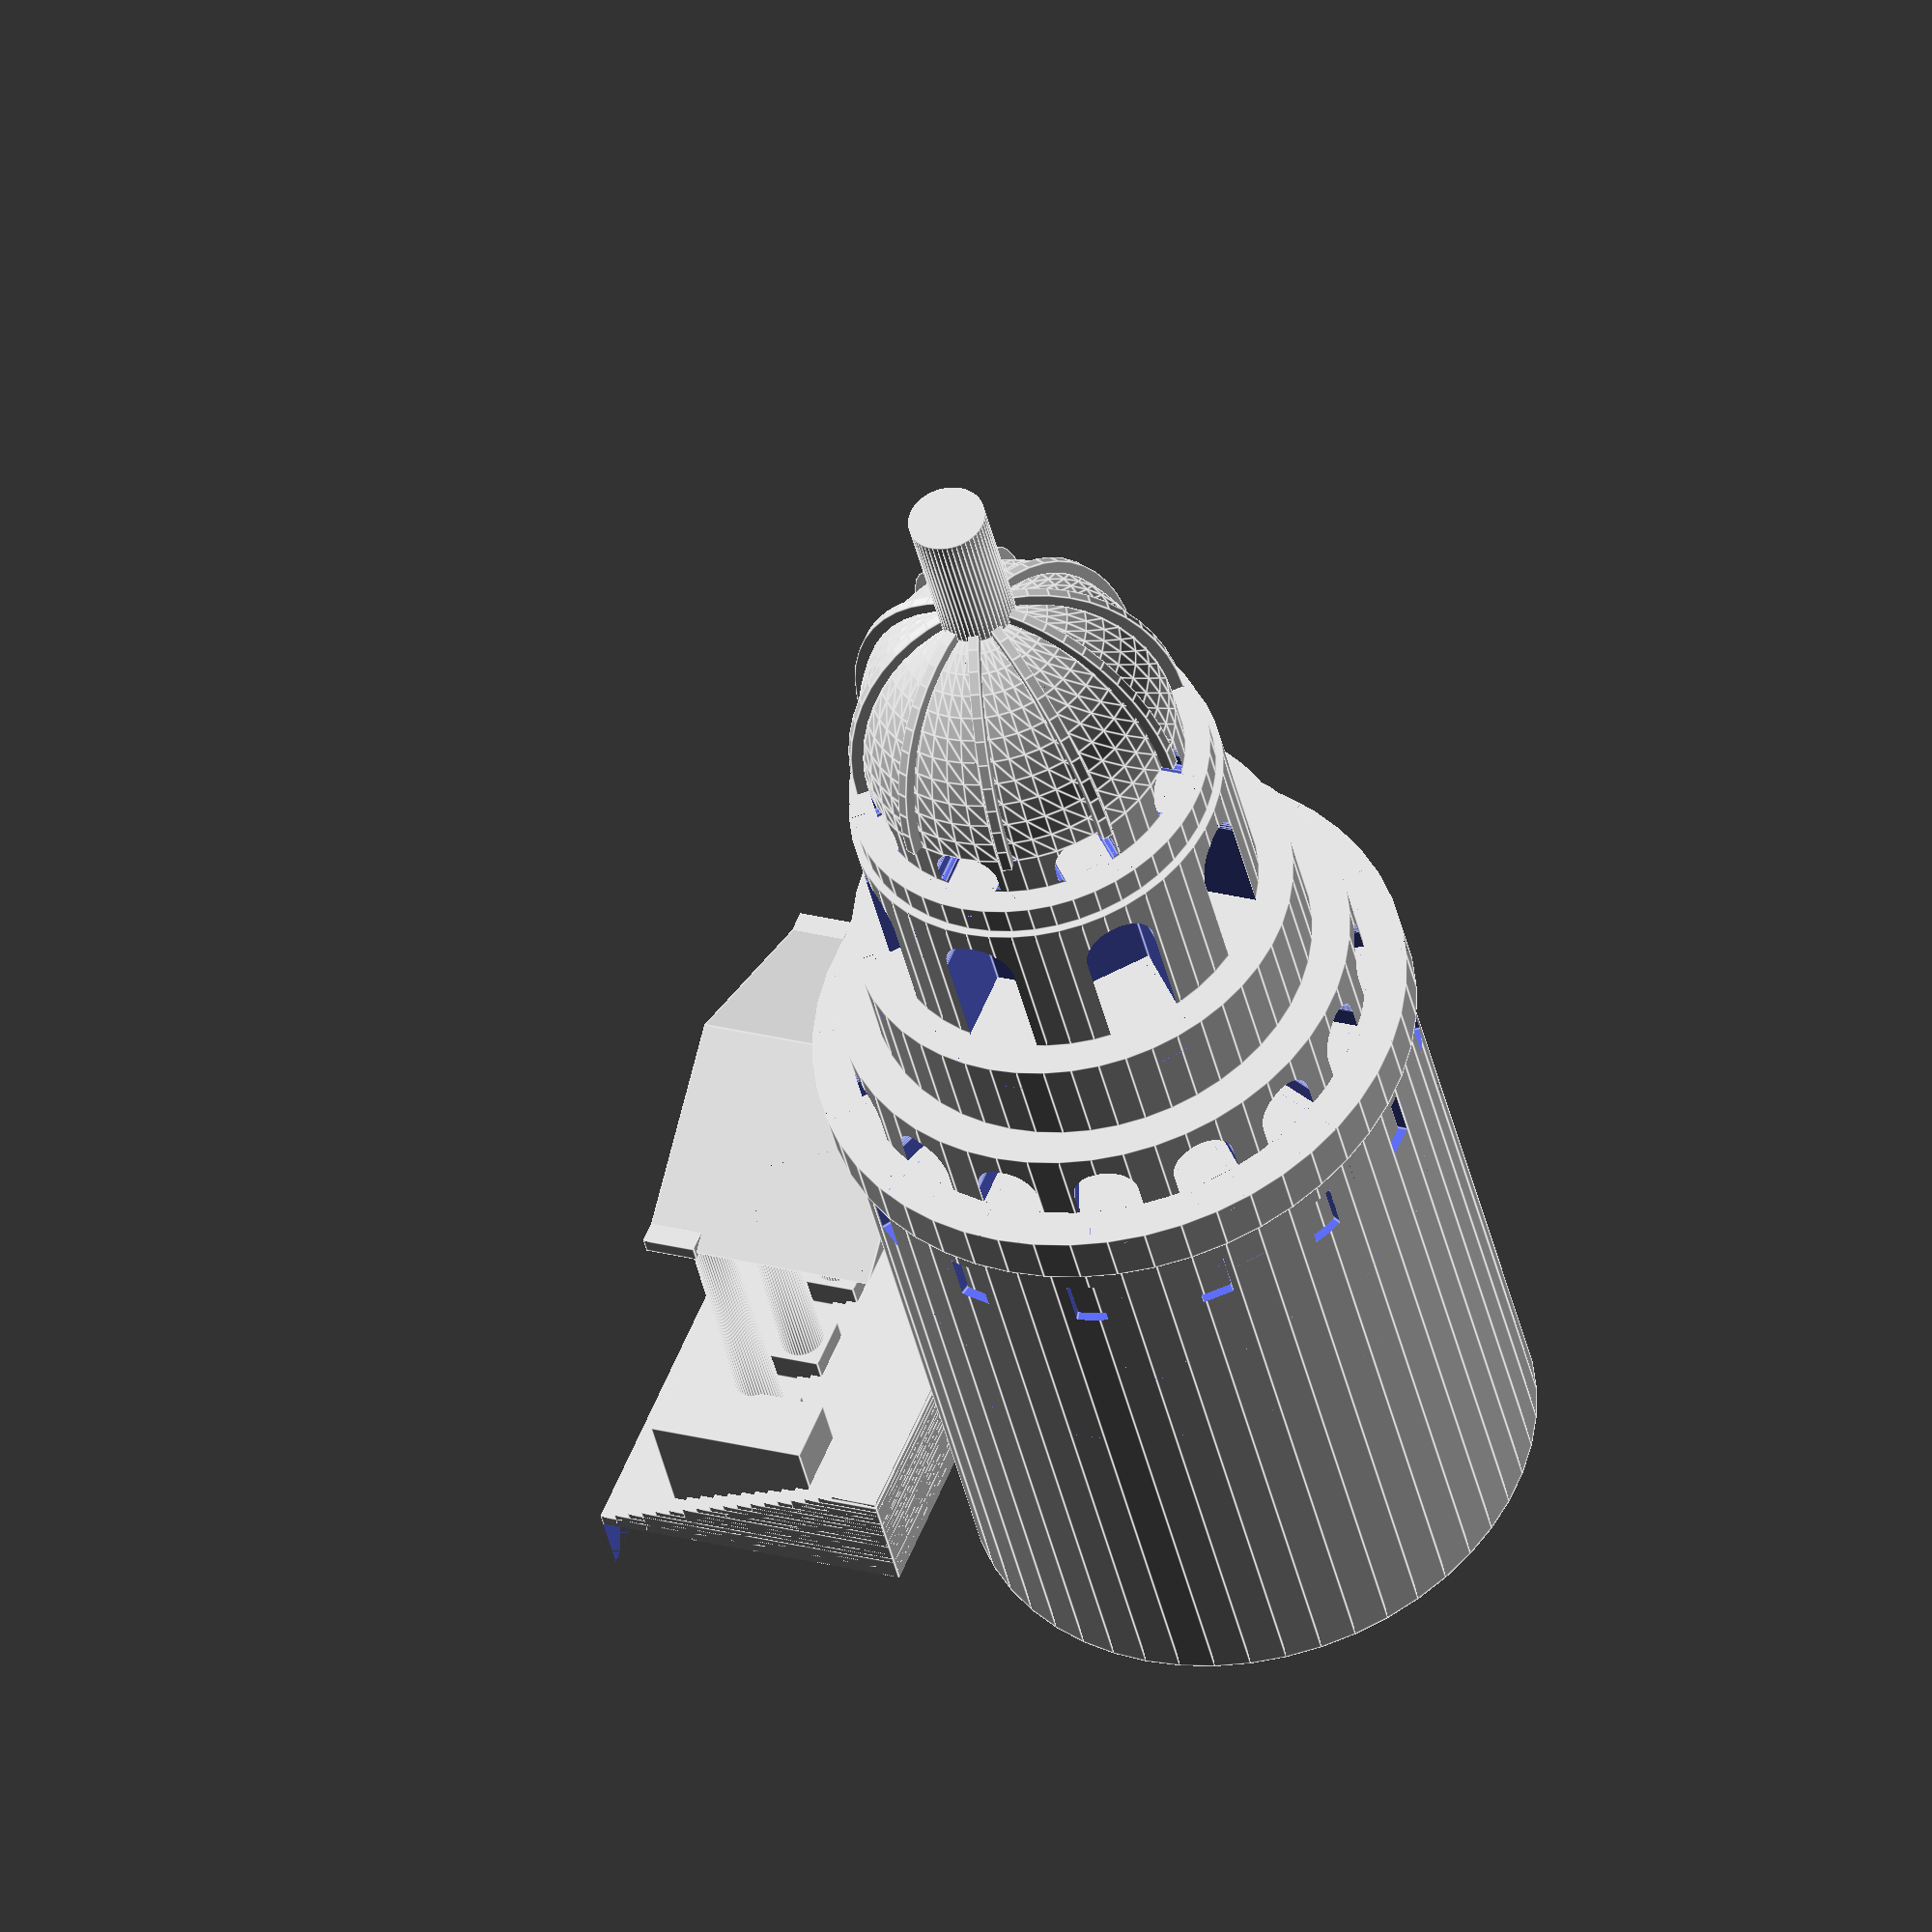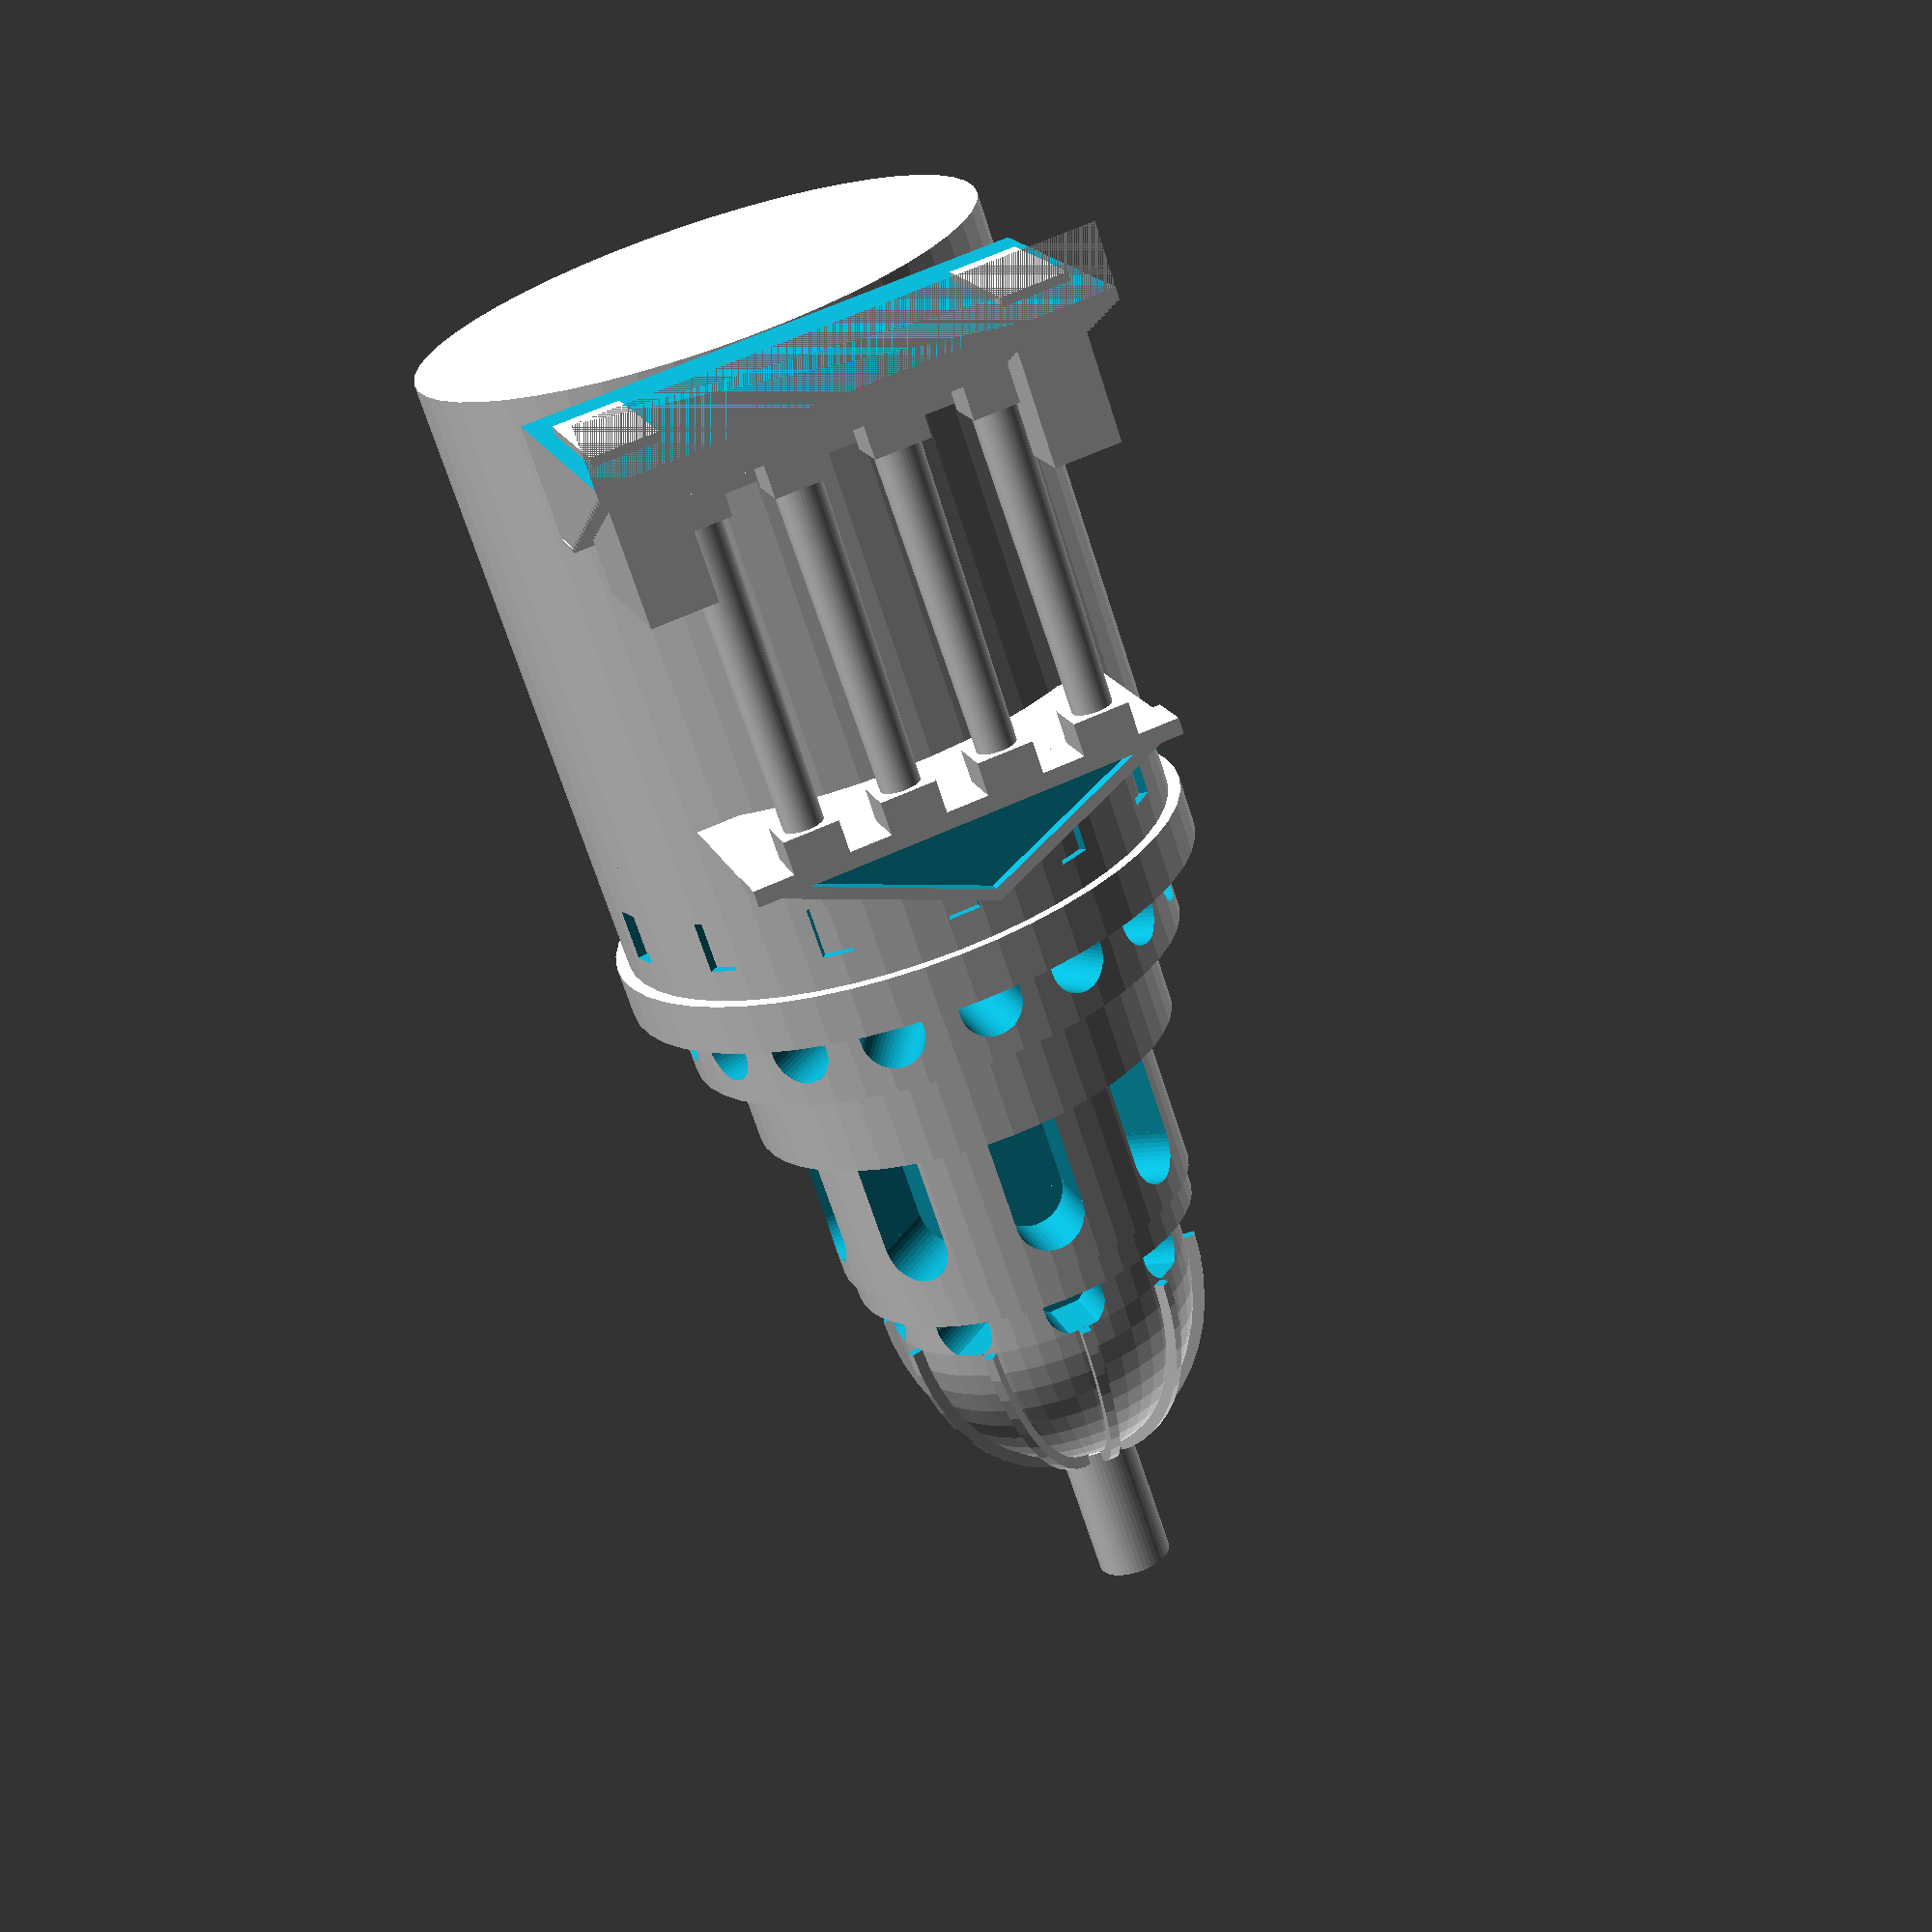
<openscad>
   
/*
    CODE OF GLOBAL IMPORTANCE
*/
  
    //Make sure that all differences are printable.
    extraCutoff = 0.01;
    
    
    //i'm so lazy lmao this is for stuff that won't cutoff hey man as long as it compiles
    extremeCutoff = 100000;
    
    //Amount of sides per cylinder. 
    $fn = 50;
    
    
    
    //Loop that makes all of the ornamentation for the small collumns.
    module tinyCollumns(collumnHeight, smallRadius, tinyRadius, protrusion, numCollumns) {
        for(i = [0: numCollumns]) {
            rotate( 
                (i * 360 / numCollumns) * 
                [0, 0, 1]) {
                    translate([smallRadius - (tinyRadius * protrusion), 0, 0]) {
                        //minkowski() {
                            cylinder(r = tinyRadius, h = collumnHeight-(tinyRadius*4), center = true);
                            //translate([0,0, 0]) rotate([0, 90, 0]) cylinder(r = tinyRadius, h = tinyRadius*2, $fn = 10);
                        //}
                    }
                }
            }
    }
        
    
    //Creates a series of kickboard shapes to use around a cylinder
    module createKickboards(xTrans, numberOfBoards, width, depth, height) {    
        for(i = [0: numberOfBoards]) {
              rotate((i * 360 / numberOfBoards) * [0, 0, 1]) {
                    translate([xTrans, 0, 0]) {
                        rotate([0,0,90]) kickboard(width, depth, height); 
                }
            }
        }
    }

    module kickboard(width, depth, height) {
        union() {
            cube([width, depth, height - width/2], center = true);
            translate([0,0, (height - width/2) / 2]) {
                rotate([0, 90, 90]) {
                    cylinder(r = width/2, h = depth, center = true);
                }
            }
        }
    }


    
 /*
    AAAAAAAAAAAAAAAAAAAAAAAAAAAAAAAAAAAAAAAAAAAAAAAAAAAAAAAAAAAAAAAAAAAAAA
                    CODE OF PERTINENCE TO SECTION A  
    AAAAAAAAAAAAAAAAAAAAAAAAAAAAAAAAAAAAAAAAAAAAAAAAAAAAAAAAAAAAAAAAAAAAAA
*/
    sectionARadius = 160;
    sectionAHeight = 770;
    
    
sectionANumberOfRings = 10;
sectionARingBulge = -2.5;
sectionAThickness = 16;
    
    
    sectionAFluteRadius =  12;
    sectionAFluteProtrusion = 1;
    sectionAFlutes = 15;
       
    //Ornamental bands around the section A
    module sectionARings() {
        for(i = [0.5: sectionANumberOfRings-0.5]) {
            translate([0,0, sectionAHeight/sectionANumberOfRings * i - 
            sectionAHeight / 2]) {
                cylinder(r = sectionARadius + sectionARingBulge, h = sectionAThickness, center = true, $fn = 50);
            }
        }
    }      
    
       // module tinyCollumns(collumnHeight, smallRadius, tinyRadius, protrusion, numCollumns) {

    //Creates big section with the double ornamentation and adds small collumns around it
    module sectionA() {
        difference() {
            cylinder(r = sectionARadius, h = sectionAHeight,
            center = true, $fn = 100);
            tinyCollumns(sectionAHeight, sectionARadius, sectionAFluteRadius, 
            sectionAFluteProtrusion, sectionAFlutes);
            
        
    }
    sectionARings();
}

/* 
    BBBBBBBBBBBBBBBBBBBBBBBBBBBBBBBBBBBBBBBBBBBBBBBBBBBBBBBBBBBBBBBBBBB                      
                        CODE OF PERTINENCE TO SECTION B  
    BBBBBBBBBBBBBBBBBBBBBBBBBBBBBBBBBBBBBBBBBBBBBBBBBBBBBBBBBBBBBBBBBBB
*/
    


module sectionBRing(radius, thickness) { 
    cylinder(r = radius, h = thickness, center = true);
}

   /*
    These are used mostly by sections B and F, but may be used
    elsewhere so I'm including them up here globally.
    */
    
    //These are each level of the sort of "cake toppers" in section B
module createWindowedCylinder(numberOfBoards, ringRadius, ringThickness, middleRadius, middleThickness, width, depth) {
    translate([0,0, ringThickness/2]) {
        //adds bottom thick part
        sectionBRing(ringRadius, ringThickness);
    }
    //top skinnier part
    translate([0,0, ringThickness + middleThickness/2]) { 
        difference() {
            //adds ring
            sectionBRing(middleRadius, middleThickness);
            //adds cutouts 
            translate([0, 0, middleThickness/-4]) createKickboards(ringRadius, numberOfBoards, width, depth, middleThickness);
        }
    }
}



//level 0
numberOfBoardsLevel0 = 16;
kickboardWidthLevel0 = 40;

bread0Radius = 167;
bread0Height = 41;
meat0Radius = 164;
meat0Height = 96;

//level 1

numberOfBoardsLevel1 = 16;
kickboardWidthLevel1 = 40;

bread1Radius = 172;
bread1Height = 41;
meat1Radius = 161;
meat1Height = 99;

//level 2

numberOfBoardsLevel2 = 8;
kickboardWidthLevel2 = 45;

bread2Radius = 138;
bread2Height = 59;
meat2Radius = 117;
meat2Height = 107;

//level 3

numberOfBoardsLevel3 = 8;
kickboardWidthLevel3 = 40;

bread3Radius = 113;
meat3Radius = 98;
bread3Height = 20;
meat3Height = 30;

//module createWindowedCylinder(numberOfBoards, breadRadius, breadThickness, middleRadius, middleThickness, width, depth) {


sectionBWaferCut = 1;

module sectionB() {
    rotate([0,0,0]) {
        createWindowedCylinder(
        numberOfBoardsLevel0, 
        bread0Radius, 
        bread0Height, 
        meat0Radius, 
        meat0Height, 
        kickboardWidthLevel0, 
        bread0Radius * sectionBWaferCut);
    }
    translate([0, 0, meat0Height + bread0Height]) { 
        rotate([0, 0, 0]) {
            createWindowedCylinder(
                numberOfBoardsLevel1, 
                bread1Radius, 
                bread1Height, 
                meat1Radius, 
                meat1Height, 
                kickboardWidthLevel1, 
                bread1Radius * sectionBWaferCut);
        }
        translate([0,0,meat1Height + bread1Height]) {
            rotate([0,0,0]) {
                createWindowedCylinder(
                numberOfBoardsLevel2,
                bread2Radius,
                bread2Height,
                meat2Radius,
                meat2Height,
                kickboardWidthLevel2,
                bread2Radius * sectionBWaferCut);
            }
            translate([0,0,meat2Height + bread2Height]) {
                     rotate([0,0,0]) {
                        createWindowedCylinder(
                        numberOfBoardsLevel3,
                        bread3Radius,
                        bread3Height,
                        meat3Radius,
                        meat3Height,
                        kickboardWidthLevel3,
                        bread3Radius * sectionBWaferCut);
                }
            }
        }
    }
}

topperScale = 1.27;
topperRadius = 24;
topperHeight = 92;


topperRingWidth = 6.5;
topperRingThick = 15;
numTopperRings = 10;

topperRingRadius = topperRingThick/2 + meat3Radius;


module topperRing() {
    difference() {
        rotate([90,0,90]) {
            scale([1, 1.25, 1]) {
                difference() {
                    cylinder(r = topperRingRadius, h = topperRingWidth, center = true);
                    cylinder(r = topperRingRadius - topperRingThick/2, h = topperRingWidth+extraCutoff, 
                    center = true);
                }
            }
        }
        union() {
            translate([0,0,topperScale*topperRingRadius/-1]) cube([topperRingWidth*2,topperScale*topperRingRadius*2, topperScale*topperRingRadius*2], center = true);
            translate([0,topperScale*topperRingRadius/2,topperScale*topperRingRadius/2]) cube([topperRingWidth*2, topperScale*topperRingRadius, topperScale*topperRingRadius], center = true);
        }
    }
}


module topperRings() {
    for(i = [1:numTopperRings]) {
        rotate([0,0,360/numTopperRings*i]) topperRing();
    }
}




module topper() {
    scale([1, 1, topperScale]) {
        difference() {
            sphere(r = meat3Radius);
            translate([0,0,-meat3Radius]) 
            cube([meat3Radius*2, meat3Radius*2, meat3Radius*2],  center = true);
        }
    }
    translate([0,0,(topperRadius*topperScale)+topperHeight*1.5]) {
        cylinder(r = topperRadius, h = topperHeight, center = true);
    }
    topperRings();
}

/* 
    DEDEDEDEDEDEDEDEDEDEDEDEDEDEDEDEDEDEDEDEDEDEDEDEDEDEDEDEDEDEDEDEDEDE
                        CODE OF PERTINENCE TO SECTIONS D & E
    DEDEDEDEDEDEDEDEDEDEDEDEDEDEDEDEDEDEDEDEDEDEDEDEDEDEDEDEDEDEDEDEDEDE
*/

//    module kickboard(width, depth, height) {

masoleumTinyOrnaments = 8;
masoleumTinyOrnamentRadius = 4;
masoleumCollumnOrnamentationProtrusion =  -0.4;
masoluemCollumnRadius = 13;
bigMasHeight = 147;


//to be completely honest, a lot of the alignments get fucked up when you play with these, but I don't need to debug them (yet) so I'm going to leave them


   DFWindowLength = 57;
   DFArchModifier = 0.75;
   DFSmallKickboardWidth = 15;
   DFWindowKickboards = 3;
   DFWindowMiddleHeight = 30;
   DFWindowCrustThickness = 10;
   DFKickboardSandwichDepth = 150;
   
   //I've been debugging these FOREVER and they don't work, I'm honestly just going to leave them and deal with it later
   DFSmallKickboardImprint = 0.3;
   DFBigKickboardImprint = 1;

   DFWindowCollumnExtra = 20;
   DFWindowOverlap = 0;

   DFWindowFullThick = DFWindowMiddleHeight + DFWindowCrustThickness;
   DFKickboardArchHeight = bigMasHeight - DFWindowFullThick;
   DFKickboardArchExtraVertical = 3;
   
   //    module kickboard(width, depth, height) {

   
   
windowBarThickness = 3.5;

module windowBar(length) {
    cube([length, DFKickboardSandwichDepth, windowBarThickness], center = true);
}
   
module kickboardArch(switch) {
       difference() {
       cube([DFWindowLength + DFWindowCollumnExtra * 2, DFKickboardSandwichDepth, DFKickboardArchHeight], center = true);
           translate([0, 
           (DFKickboardSandwichDepth)/2 + (DFKickboardSandwichDepth * DFBigKickboardImprint)/-2, 
           (DFWindowMiddleHeight+DFKickboardArchExtraVertical+extraCutoff)/-2]) {
            kickboard(DFWindowLength * DFArchModifier, DFBigKickboardImprint*DFKickboardSandwichDepth + extraCutoff, DFKickboardArchHeight-DFKickboardArchExtraVertical + extraCutoff);     
           }
       }
       if(switch == 1) {
           translate([0,0, DFKickboardArchHeight/5]) windowBar(DFWindowLength);
           for(i = [1, -1 ]) {
               translate([-DFWindowCollumnExtra/2*i,0,0]) {
                   rotate([0, 90, 0]) {
                       windowBar(DFKickboardArchHeight);
                   }
               }
           }
       }
   }
   



   module kickboardSandwich(switch) {
       difference() {
           cube([DFWindowLength + DFWindowCollumnExtra * 2, DFKickboardSandwichDepth, DFWindowFullThick], center = true);
           translate(
               [(DFWindowLength - DFWindowOverlap/2 + DFWindowLength / DFWindowKickboards)/-2 - DFWindowOverlap/4, 
              ((DFBigKickboardImprint*DFKickboardSandwichDepth)/2 + 
           (DFSmallKickboardImprint * DFKickboardSandwichDepth)/-2), 
               DFWindowCrustThickness/-2]) {
           
               for(i = [1 : DFWindowKickboards]) {
                   translate([DFWindowLength/DFWindowKickboards * i,    
                    0,
                   , 0]) {
                    kickboard(DFSmallKickboardWidth, 
                       DFSmallKickboardImprint*DFKickboardSandwichDepth + extraCutoff, 
                       DFWindowMiddleHeight);
                   }
               }
           }
       }
       translate([0,0, bigMasHeight/-2]) kickboardArch(switch);
       
   }
   
   
   // module tinyCollumns(collumnHeight, smallRadius, tinyRadius, protrusion, numCollumns) {


   module masoleumCollumns(collumnHeight, length, numberOfParts) {
       difference() {
           cylinder(r = masoluemCollumnRadius, h = collumnHeight, center = true);
           //IF THERE ARE PROBLEMS WITH STL CHECK HERE
           tinyCollumns(extremeCutoff, masoluemCollumnRadius, masoleumTinyOrnamentRadius, masoleumCollumnOrnamentationProtrusion, masoleumTinyOrnaments);
       }
   }
   
   
   numSectionEMas = 21;
  
   
   module masoleum(numMasoleumThings, switch) {
       translate([((masoluemCollumnRadius + DFWindowLength+DFWindowCollumnExtra-DFWindowOverlap) * numMasoleumThings)/-2,0,0]) {
           for(i = [0: numMasoleumThings]) {
               translate([(masoluemCollumnRadius * 2 + DFWindowLength - DFWindowOverlap), 0, 0] * i) {
                   masoleumCollumns(bigMasHeight, 
                   //former masoleum length variable
                   (DFWindowFullThick * numMasoleumThings) +(masoluemCollumnRadius*2 * (numMasoleumThings + 1)),
                    numMasoleumThings);
               }
           }
       
       for(i = [1: numMasoleumThings]) {
           translate([
               (masoluemCollumnRadius) * 2 * (i-0.5) + DFWindowLength * (i-0.5) - DFWindowOverlap * i + DFWindowOverlap/2, 
               DFKickboardSandwichDepth/-2, 
               (bigMasHeight-DFWindowFullThick)/2]) {
                   kickboardSandwich(switch);
           }
       }
       
      translate([((masoluemCollumnRadius + DFWindowLength+DFWindowCollumnExtra-DFWindowOverlap) * numMasoleumThings)/2,
       DFKickboardSandwichDepth/-2, (bigMasHeight+DFTopRoofThick)/2]) {
          cube([((masoluemCollumnRadius + DFWindowLength+DFWindowCollumnExtra-DFWindowOverlap) * numMasoleumThings)
           + masoluemCollumnRadius*2, DFKickboardSandwichDepth, DFTopRoofThick], center = true);
          translate([0, DFTopPoking/2, (DFTopPokeOutThick+DFTopRoofThick)/2]) {
              cube([(masoluemCollumnRadius + DFWindowLength+DFWindowCollumnExtra-DFWindowOverlap) * numMasoleumThings + masoluemCollumnRadius*2, DFKickboardSandwichDepth +DFTopPoking , DFTopPokeOutThick], center = true);
          }
      }
   }
   }
   
   DFLength = (masoluemCollumnRadius + DFWindowLength+DFWindowCollumnExtra-DFWindowOverlap) * numSectionEMas + masoluemCollumnRadius*2;
   
   
   //(masoluemCollumnRadius * 5 + DFWindowLength+DFWindowCollumnExtra-DFWindowOverlap) * 3 + 
   
   
  DFTopRoofThick = 15;
   DFTopPokeOutThick = 15;
   DFTopPoking = 20;
  

/* 
    EEEEEEEEEEEEEEEEEEEEEEEEEEEEEEEEEEEEEEEEEEEEEEEEEEEEEEEEEEEEEEEEEEEE
                        CODE OF PERTINENCE TO SECTION E
    EEEEEEEEEEEEEEEEEEEEEEEEEEEEEEEEEEEEEEEEEEEEEEEEEEEEEEEEEEEEEEEEEEEE
*/


module sectionE() {
    translate([0, 0,
    (bigMasHeight - sectionAThickness)/-2]) {
        rotate([0,0,270]) {
            masoleum(numSectionEMas, 0);
        }
        //translate([0, ((DFWindowLength)*3 + masoluemCollumnRadius*2 - DFWindowCollumnExtra*1.5)*i , 0]) sectionD();

    }
}

sectionDDoubleWindowWidth = 15;

module sectionDTopWindowCutouts() {    
        for(i = [1, - 1]) {
            translate([0,sectionDDoubleWindowWidth*i,0]) cube([extremeCutoff, sectionDDoubleWindowWidth, DFWindowMiddleHeight], center = true);
        }
    }
    
pyramidXSetback = 100;
    pyramidBottomThickness = 10;
    pyramidHeight = 100;
    pyramidWidth = 650;
    
module sectionDPyramid() {
    cube([(DFKickboardSandwichDepth*(sectionDRows+1)/2)-pyramidXSetback, (masoluemCollumnRadius * 8 + DFWindowLength* 3), pyramidBottomThickness], center = true);
    
    translate([0,0, pyramidHeight/2 + pyramidBottomThickness/2]) {
        
        scale([1,(masoluemCollumnRadius * 8 + DFWindowLength* 3)/((DFKickboardSandwichDepth*(sectionDRows+1)/2)-pyramidXSetback), 1]) 
        
        rotate([0,0,45]) 

        cylinder(r1 = (pyramidWidth-pyramidXSetback)/2, r2 = 0, h = pyramidHeight, $fn = 4, center = true);
    }
}


sectionDRows = 6;



module sectionD() {
    for(i = [0 : sectionDRows-1]) {
        translate([DFKickboardSandwichDepth/2 * i,0,0]) {
               rotate([0, 0, 270]) {
                masoleum(3, 1);
            }
        }
        translate([0,0,(bigMasHeight/2 + (DFWindowMiddleHeight+DFWindowCrustThickness*2)/2 + DFTopRoofThick + DFTopPokeOutThick)]) {
               translate([DFKickboardSandwichDepth*(10/3)/8,0,(pyramidHeight/2-pyramidBottomThickness/2)/2]) sectionDPyramid();
            sectionDBottom();
        }
           translate([DFTopPokeOutThick,0,((bigMasHeight+DFTopRoofThick*3)/-2)]) {
            sectionDBottom();
        }
    }
}

/*
 DFWindowLength = 60;
   DFArchModifier = 0.75;
   DFSmallKickboardWidth = 10;
   DFWindowKickboards = 3;
   DFWindowMiddleHeight = 25;
   DFWindowCrustThickness = 10;
   DFKickboardSandwichDepth = 150;
   
   //I've been debugging these FOREVER and they don't work, I'm honestly just going to leave them and deal with it later
   DFSmallKickboardImprint = 0.3;
   DFBigKickboardImprint = 1;

   DFWindowCollumnExtra = 20;
   DFWindowOverlap = 0;

   DFWindowFullThick = DFWindowMiddleHeight + DFWindowCrustThickness;
   DFKickboardArchHeight = bigMasHeight - DFWindowFullThick;
   DFKickboardArchExtraVertical = 3;
  DFTopRoofThick = 15;
   DFTopPokeOutThick = 15;
*/


module sectionDBottom() {                
    difference() {
            translate([DFKickboardSandwichDepth*(sectionDRows/2)/4,0,0]) 
        cube([DFKickboardSandwichDepth*(sectionDRows+1)/2, 
            (masoluemCollumnRadius * 8 + DFWindowLength* 3)
            , DFWindowMiddleHeight + DFWindowCrustThickness*2 ], center = true);
            union() {
                translate([0,masoluemCollumnRadius,0]) {
                    sectionDTopWindowCutouts();
                    for(i = [1, -1]) {
                        translate([0, (DFWindowLength+masoluemCollumnRadius*2)*i, 0]) {
                            sectionDTopWindowCutouts();
                        }
                    }
                }
            }
        }
    }
    
 module underBottom() {                
    difference() {
            translate([DFKickboardSandwichDepth/-2,0,0]) 
        cube([DFKickboardSandwichDepth+masoluemCollumnRadius*2, 
            (masoluemCollumnRadius * 8 + DFWindowLength* 3)
            , DFWindowMiddleHeight + DFWindowCrustThickness*2 + DFTopRoofThick], center = true);
            union() {
                translate([0,masoluemCollumnRadius,0]) {
                    sectionDTopWindowCutouts();
                    for(i = [1, -1]) {
                        translate([0, (DFWindowLength+masoluemCollumnRadius*2)*i, 0]) {
                            sectionDTopWindowCutouts();
                        }
                    }
                }
            }
        }
    }



    
    
    //translate([0,0,bigMasHeight/2]) cube([DFKickboardSandwichDepth/2,DFKickboardSandwichDepth,bigMasHeight/2], center = true);


//sectionD();




/* 
    FFFFFFFFFFFFFFFFFFFFFFFFFFFFFFFFFFFFFFFFFFFFFFFFFFFFFFFFFFFFFFFFFFF
                        CODE OF PERTINENCE TO SECTION F 
    FFFFFFFFFFFFFFFFFFFFFFFFFFFFFFFFFFFFFFFFFFFFFFFFFFFFFFFFFFFFFFFFFFF
*/

level0Radius = 178;
level0NumberOfBoards = 14;
level0CutOutHeight = 32;
level0NonCutOutHeight = 359;
kickboardWidthLevel0F = 20;

level0Height = level0NonCutOutHeight + level0CutOutHeight;

level0RingRadius = 186;
level0RingHeight = 32;
    

module sectionF() {
   difference() {
        cylinder(r = level0Radius, h = level0Height, center = true);
        translate([0,0, (level0NonCutOutHeight-kickboardWidthLevel0)/2 - extraCutoff]) { 
         for(i = [0: level0NumberOfBoards]) {
              rotate([0,0, 360 / level0NumberOfBoards] * [0, 0, i]) {
                  translate([0,level0Radius/-2,0]) cube([kickboardWidthLevel0F,level0Radius*2,level0CutOutHeight], center = true);
                }
            }
     
        }
    }
    translate([0,0,(level0Height+level0RingHeight)/2]) {
        cylinder(r = level0RingRadius, h = level0RingHeight, center = true);
    }
    translate([0,100,0]) {
        translate([0,level0Radius,(level0CutOutHeight*3+middleCollumnHeight*2+dCollumnSandwichBreadHeight-dTotalHeight)/-2]) sectionD();
        translate([0,0,(level0Height-middleCollumnHeight*2-level0CutOutHeight+level0RingHeight)/2]) rotate([0,0,270]) middleCourtHouse();
        for(i = [-1, 1]) {
            translate([120*i,level0Radius,-150]) thrownTogetherShitLol();
        }
    }
    
    translate([0,level0Radius,(level0NonCutOutHeight/2+stairHeight*1.20)/-2]) {
            dStairs();
    }
   
}


module thrownTogetherShitLol() {
    cube([40, 100, 100], center = true);
}


middleTriangleRadius = 150;
middleTriangleThickness = 150;
middleCollumnHeight = 100;
middleCollumnWidth = 25;
middleTinyCollumnWidth = 5;
middleCollumnProtrusion = 2;

middleTriangleBorder = 15;
middleCutDepth = 15;

// module tinyCollumns(collumnHeight, smallRadius, tinyRadius, protrusion, numCollumns) 

module middleCourtHouse() {
    translate([middleTriangleThickness/-1.25,0, 0]) {
        scale([1, 1, 0.25])  {
            rotate([90, 30, 90]) {
                difference() {
                    cylinder(r = middleTriangleRadius, h = middleTriangleThickness, $fn = 3, center = true);
                    translate([0,0,middleTriangleThickness/-2]) cylinder(r = middleTriangleRadius-middleTriangleBorder*2, h = middleCutDepth+extraCutoff, $fn = 3, center = true);
                }

            }
        }
    }
    //sectionACollumn(100);
}

//GLOBAL STAGING

dCollumnRadius = 12; 
dTotalHeight = 225;
dCollumnCapitalExtra = 10;
dCollumnHCapitalThick = 20; 
dBigRadiusExtra = 2;

module dCollumn() {
    cylinder(r2 = dCollumnRadius, r1 = dCollumnRadius + dBigRadiusExtra, h = dTotalHeight-2*dCollumnHCapitalThick, center = true);
    for(i = [1, -1]) {
        translate([0,0,(dTotalHeight-dCollumnHCapitalThick)/2*i]) {
            cube([dCollumnRadius*2+dCollumnCapitalExtra, dCollumnRadius*2+dCollumnCapitalExtra, dCollumnHCapitalThick], center = true);
        }
    }
}

dCollumnSandwichBreadHeight = 10;

module dCollumnSandwich() {
    for(i = [-1.5, -0.5, 0.5, 1.5]) {
        translate([(level0Radius/4+15)*i,0,0]) {
            dCollumn();
        }
    }
    for(i = [-1, 1]) {
        translate([0,0,(dCollumnSandwichBreadHeight+dTotalHeight)/2*i]) {
            cube([middleTriangleRadius*1.75,dCollumnCapitalExtra+dCollumnRadius*2, dCollumnSandwichBreadHeight], center = true);
        }
    }
}

stairWidth = 300;
stairInitialHeight = -5;
stairVerticalIncrement = 2.5;
stairHorizontalIncrement = 10;
stairs = 20;
stairLength = stairHorizontalIncrement * stairs;
stairHeight = stairVerticalIncrement * stairs;

module dStairs() {
    rotate([0,180,0]) {
        difference() {
            for(i = [1 : stairs]) {
                translate([0,stairHorizontalIncrement/2*i,stairInitialHeight+stairVerticalIncrement*(i-1)*2]) 
                cube([stairWidth, stairHorizontalIncrement*i, stairInitialHeight + stairVerticalIncrement*i], center = true);
            }
                    translate([0,0,stairHeight*2]) cube([stairWidth*2, stairLength*2, stairHeight], center = true);

        }
    }
}

//dStairs();
sectionF();


module sectionD() {
    dCollumnSandwich();
}




module currentRender() {
    //translate([sectionARadius + middleTriangleThickness,0, -200]) middleCourtHouse();

    //translate([0,0,sectionAHeight]) sectionB();
    //translate([0, 0, sectionAHeight/2]) sectionA();

    
}

//I should not that, in order to get a model for printB (I think) I did break printA in the process.....
module printA() {
    translate([0, 0, sectionAHeight/2]) sectionA();
}

toppersHeight = bread0Height + meat0Height + bread1Height + meat1Height + bread2Height + meat2Height + bread3Height + meat3Height;

module printB() {
    sectionB();
    translate([0,0, toppersHeight]) topper();
}
  
module printC() {
        translate([-110,-10,(bigMasHeight+10+(bigMasHeight+DFTopRoofThick*2)/2)/-2]) cube([550, 1920, 10], center = true);
  translate([sectionARadius/-1,0,0]) {
        translate([0,0,bigMasHeight/2]) sectionE();
         translate([DFKickboardSandwichDepth/-2,((masoluemCollumnRadius * 9 + DFWindowLength* 3)*3+DFWindowLength/-1), 0]) sectionD();
       translate([DFKickboardSandwichDepth/-2,(((masoluemCollumnRadius * 10 + DFWindowLength* 3)*3+DFWindowLength/-1)/-1), 0]) sectionD();
        }
        for(i = [-3: 3]) {
            translate([DFKickboardSandwichDepth*-1, DFKickboardSandwichDepth*(sectionDRows+1)/2*i/2,((bigMasHeight+DFTopRoofThick*2)/-2)]) 
            underBottom();
        }
    }

module printD() {
    sectionF();
   translate([200,0,0])  middleCourtHouse();
}


printB();

//printD();


</openscad>
<views>
elev=219.7 azim=112.0 roll=168.0 proj=o view=edges
elev=68.3 azim=197.0 roll=197.7 proj=p view=wireframe
</views>
